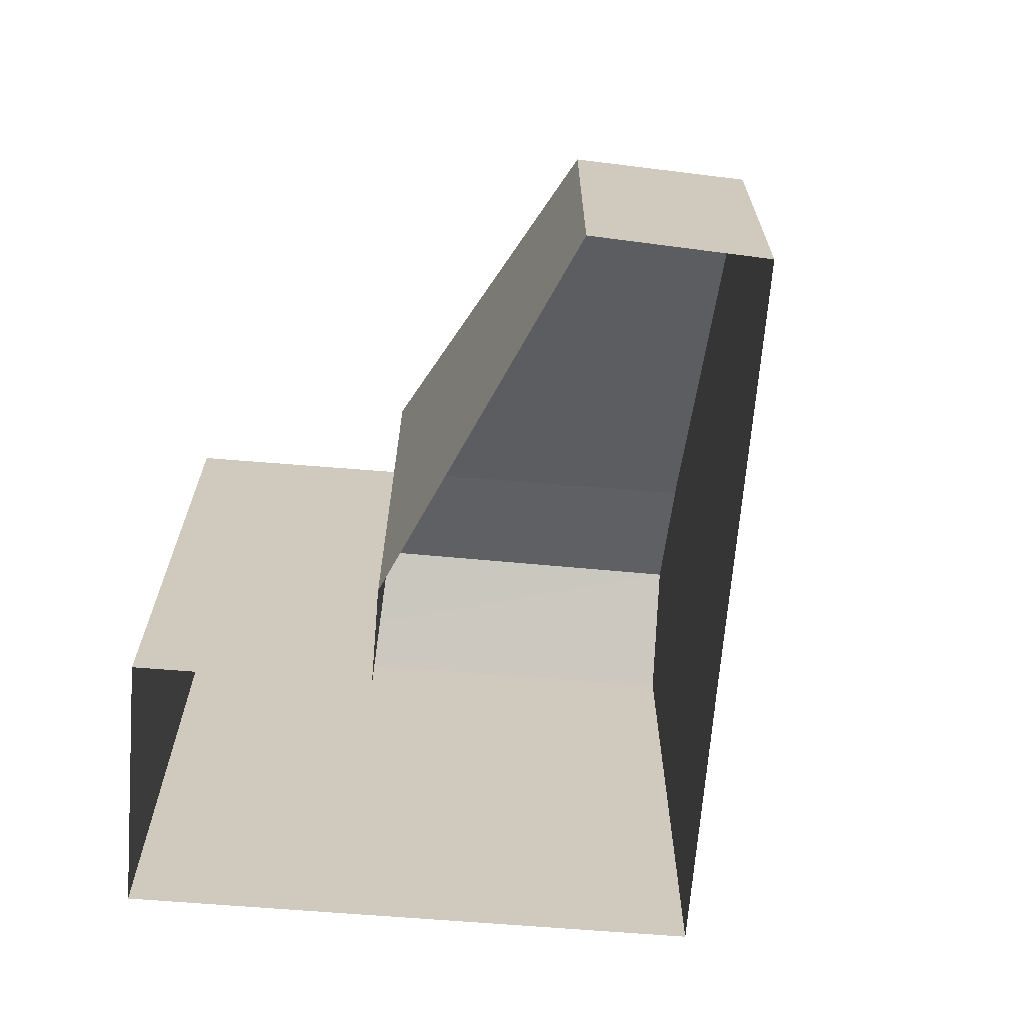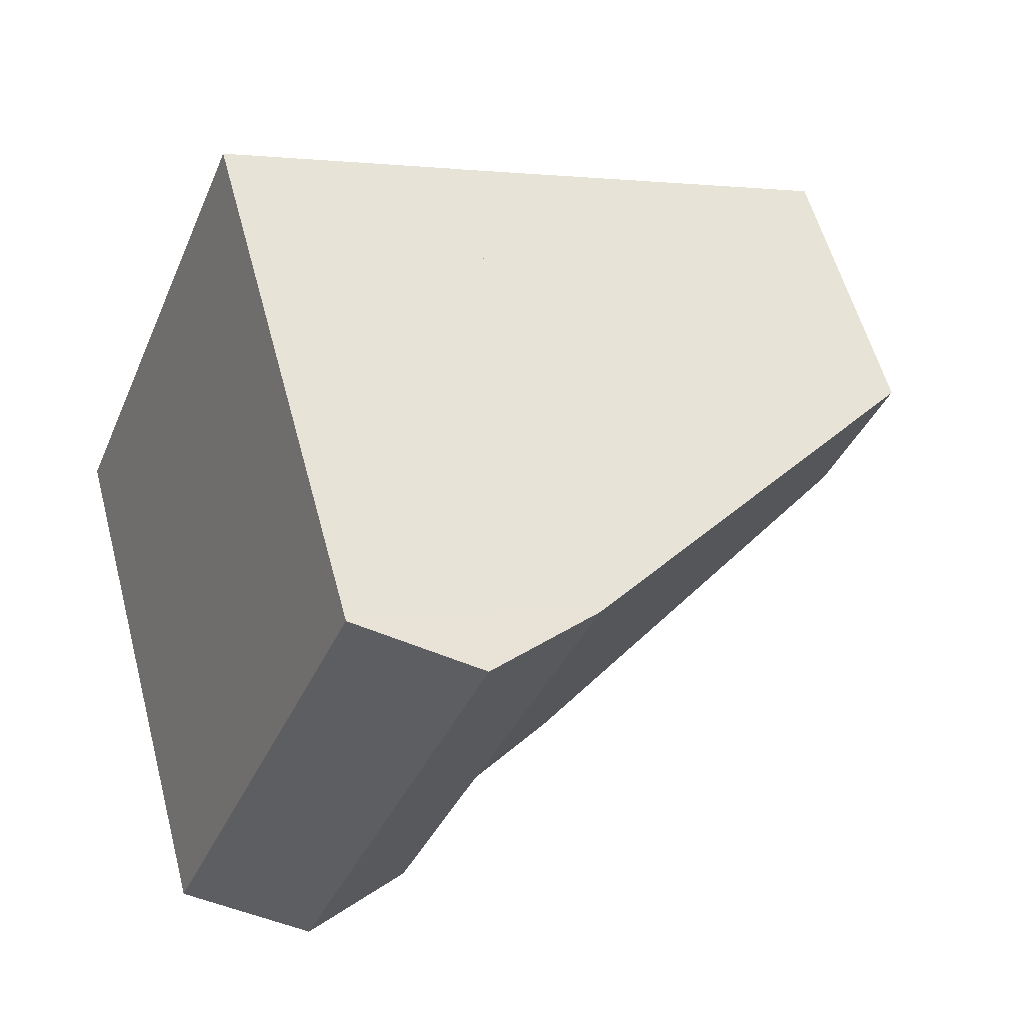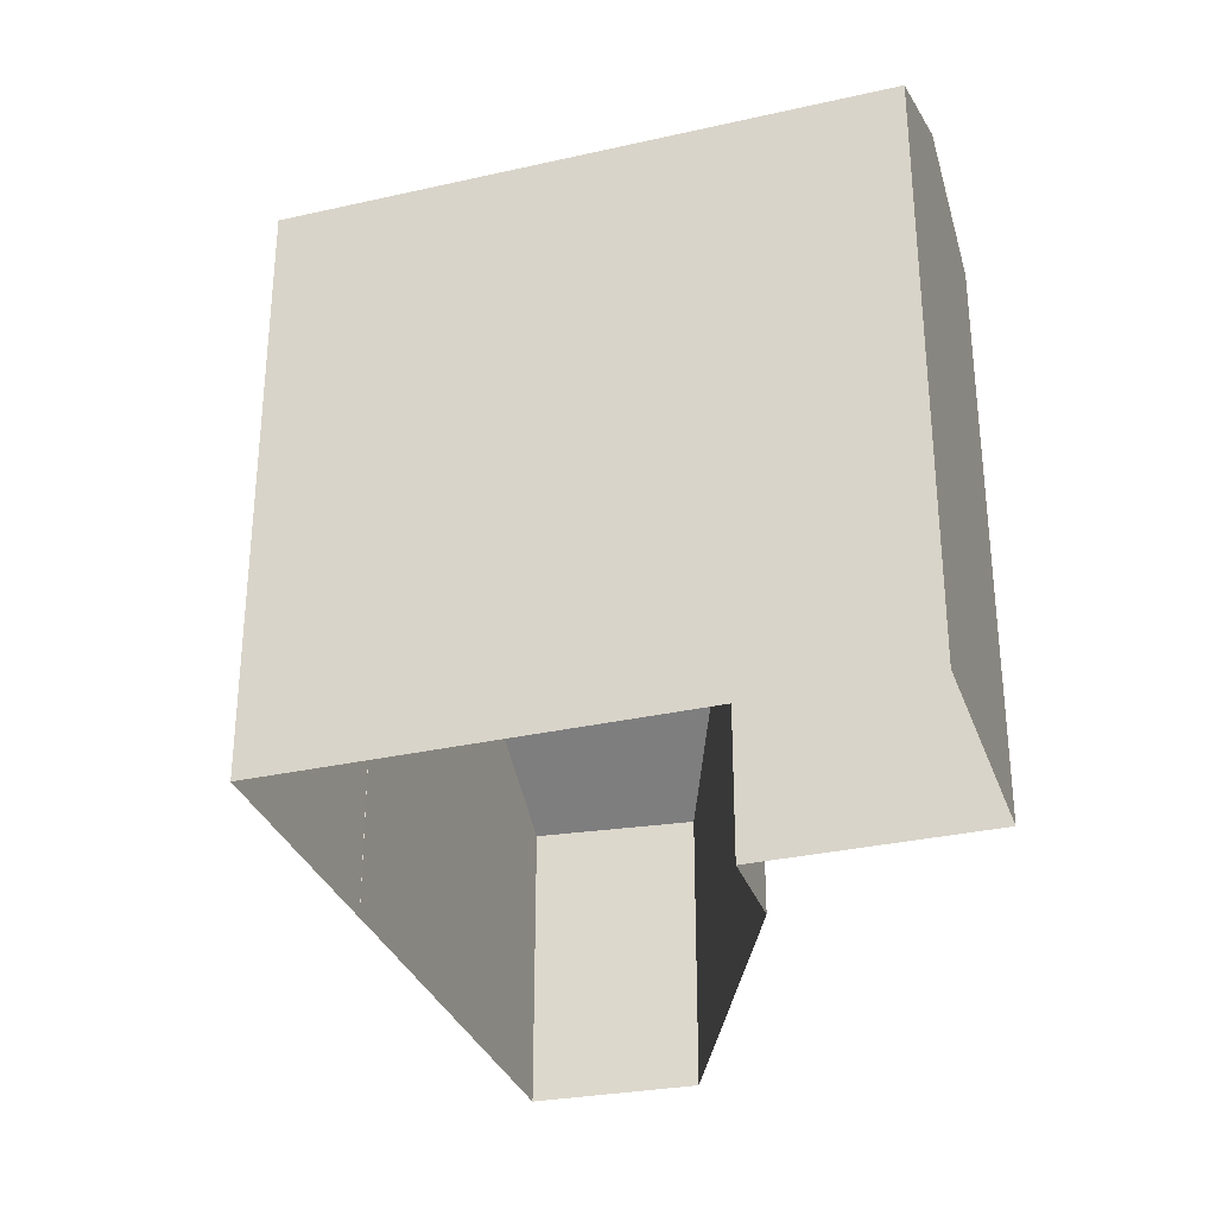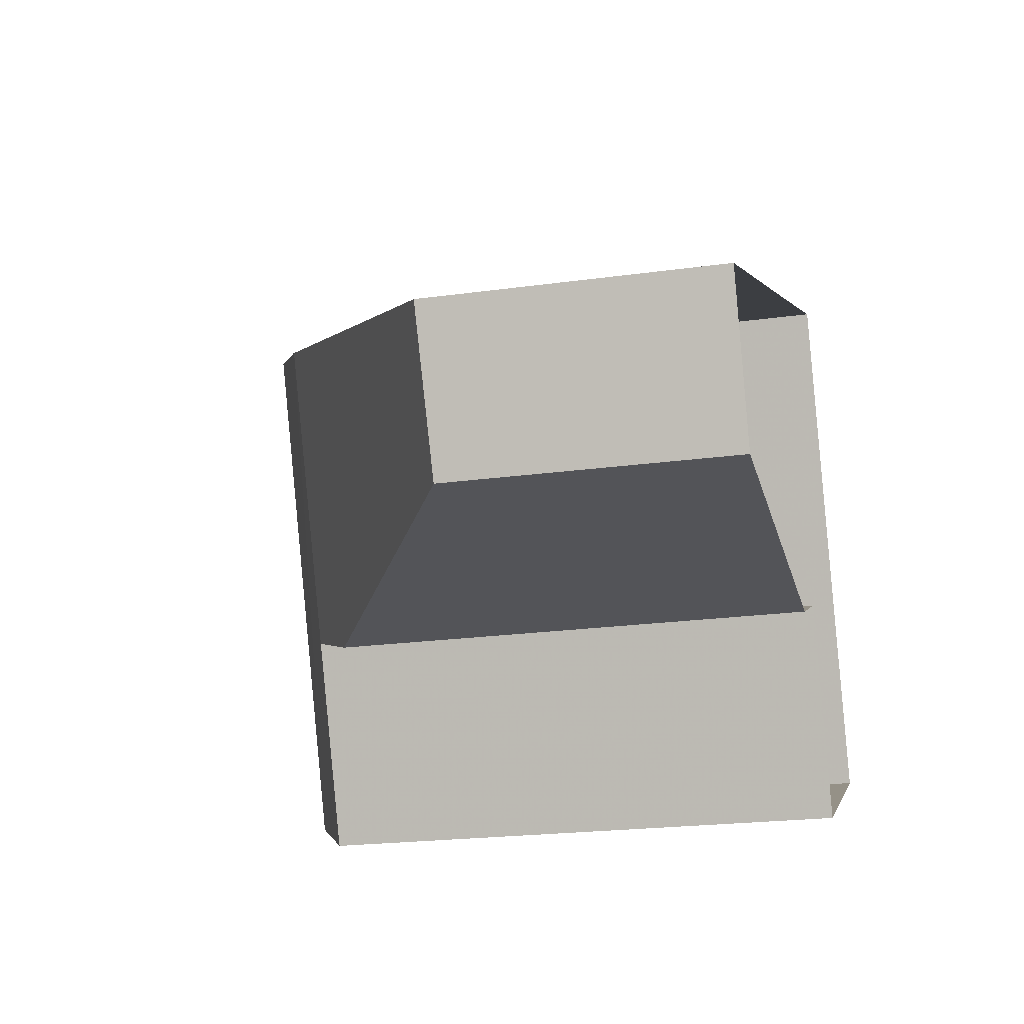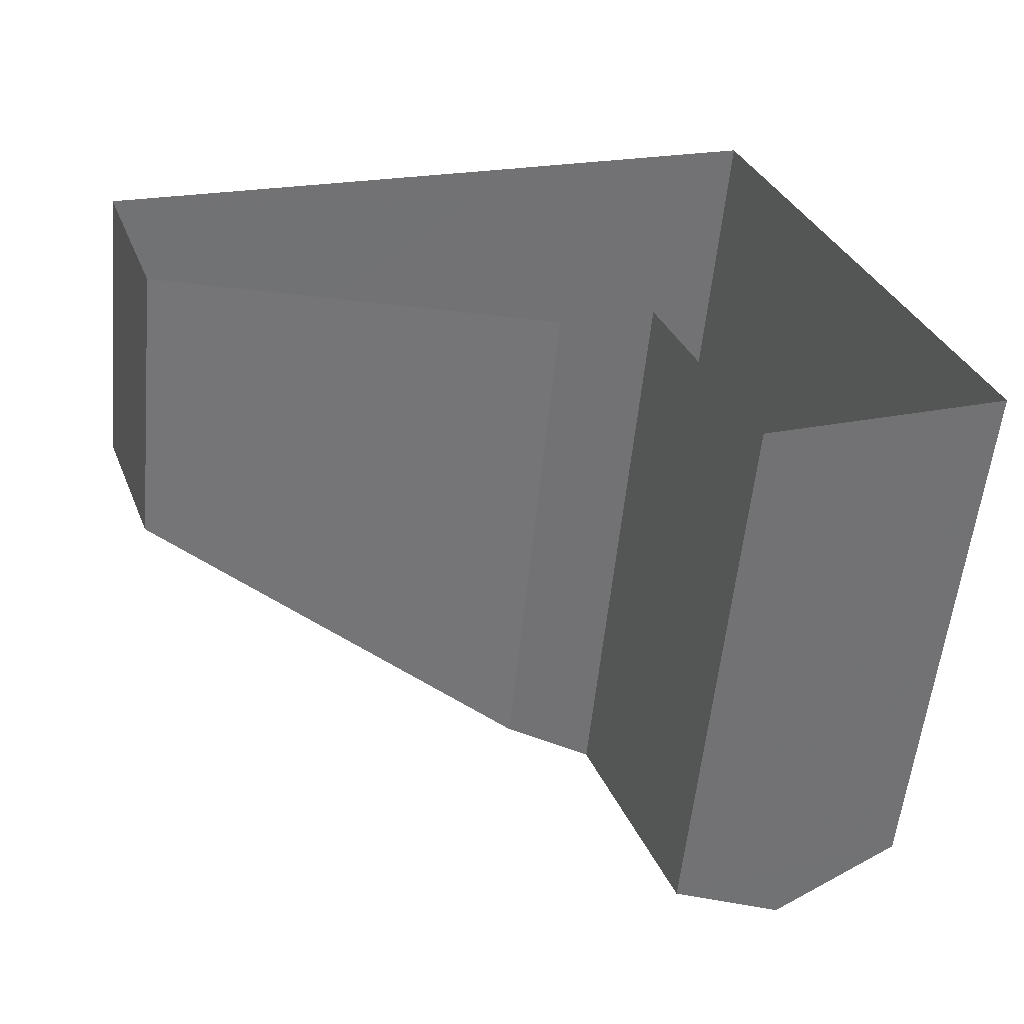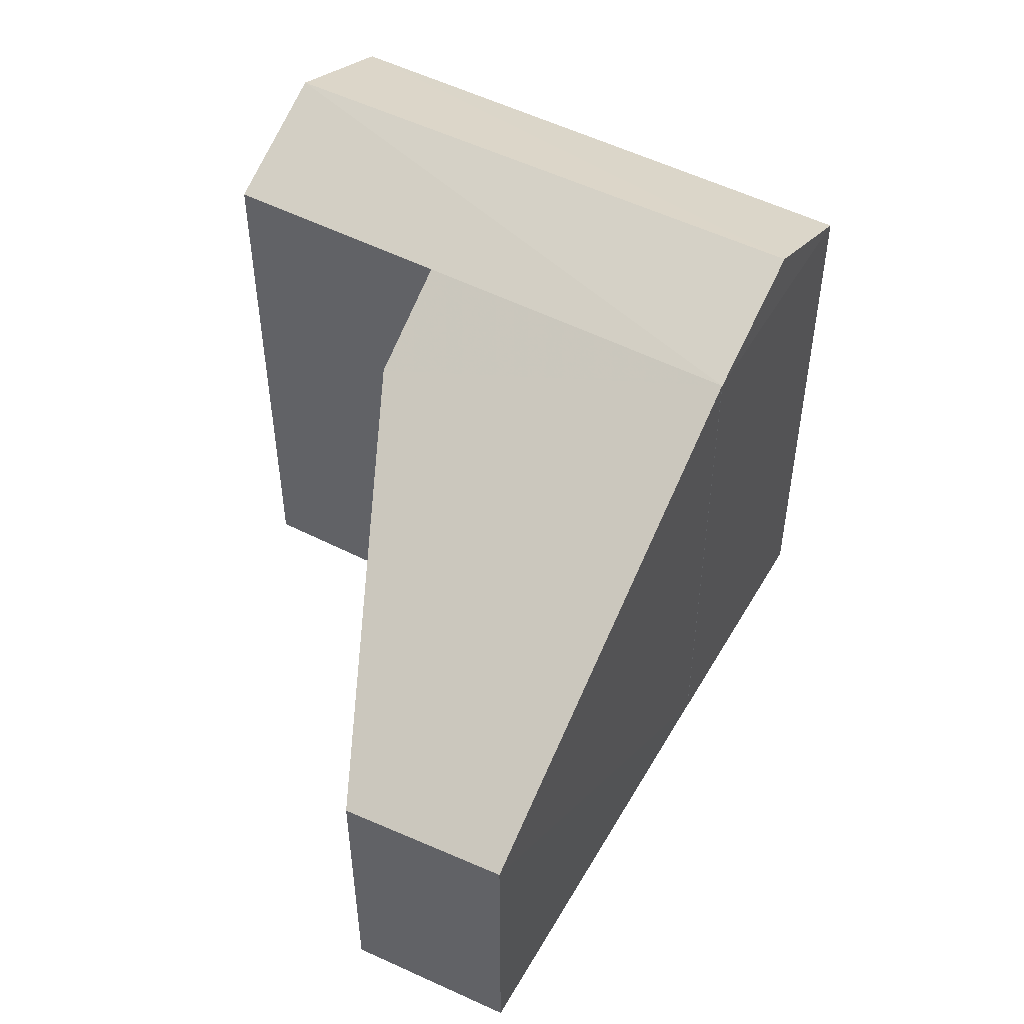
<metadata>
{"format":"obj","ext":"obj","renderer":"f3d","projection":"perspective","resolution":1024,"background":"white","views":[{"elev":-67.6,"azim":63.0,"up":"+Z"},{"elev":59.0,"azim":-15.1,"up":"+Y"},{"elev":-31.6,"azim":-94.6,"up":"+Z"},{"elev":-21.5,"azim":103.9,"up":"+Y"},{"elev":-56.6,"azim":174.4,"up":"+Y"},{"elev":50.9,"azim":96.8,"up":"+Z"}]}
</metadata>
<code>
v -9711 -3.682e+04 30.52
v -9715 -3.682e+04 30.52
v -9710 -3.681e+04 30.52
v -9712 -3.681e+04 30.52
v -9702 -3.681e+04 30.51
v -9708 -3.681e+04 30.52
v -9708 -3.681e+04 30.52
v -9701 -3.681e+04 30.51
v -9708 -3.681e+04 30.52
v -9701 -3.681e+04 35.45
v -9701 -3.681e+04 35.54
v -9708 -3.681e+04 39.09
v -9708 -3.681e+04 40.1
v -9710 -3.681e+04 40.1
v -9708 -3.681e+04 40.1
v -9713 -3.682e+04 41.1
v -9711 -3.682e+04 40.1
v -9710 -3.681e+04 41.1
v -9715 -3.682e+04 40.1
v -9712 -3.681e+04 40.1
f 1 2 3
f 2 4 3
f 5 6 7
f 8 5 7
f 6 3 7
f 4 9 7
f 3 4 7
f 10 11 12
f 12 13 14
f 12 11 13
f 15 16 13
f 16 17 14
f 16 14 13
f 15 18 16
f 16 18 19
f 19 18 20
f 10 5 8
f 11 10 8
f 10 6 5
f 10 12 6
f 12 3 6
f 12 14 3
f 7 11 8
f 7 13 11
f 20 18 15
f 16 19 17
f 20 4 2
f 19 20 2
f 15 9 4
f 20 15 4
f 7 9 15
f 13 7 15
f 14 17 1
f 3 14 1
f 17 2 1
f 17 19 2

</code>
